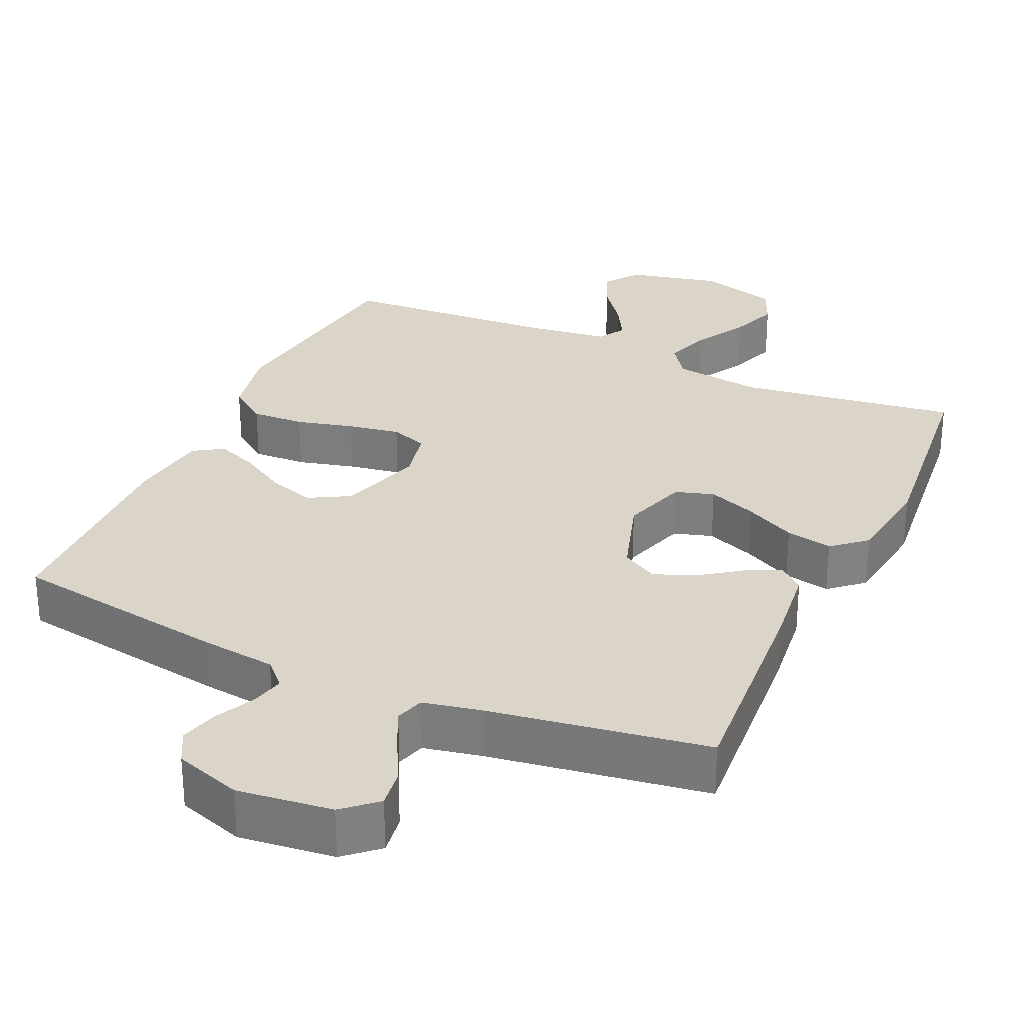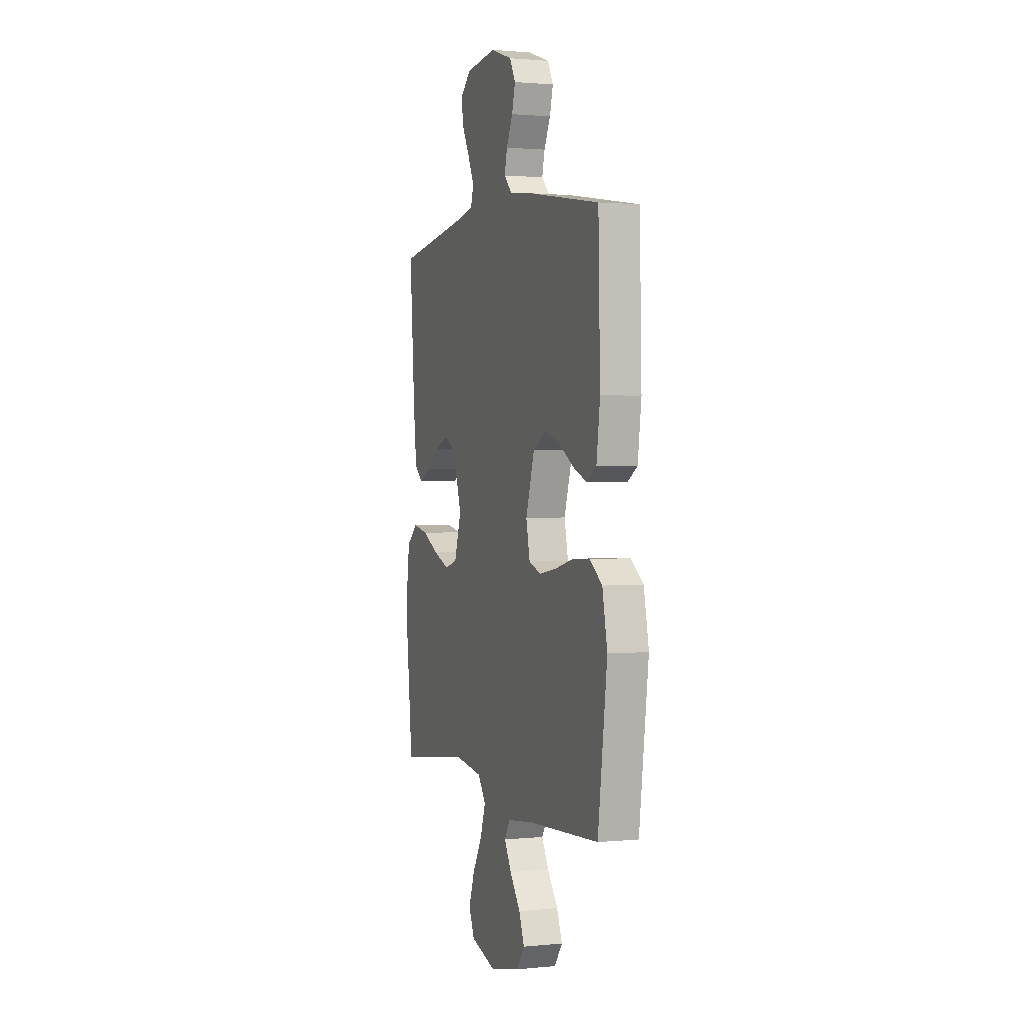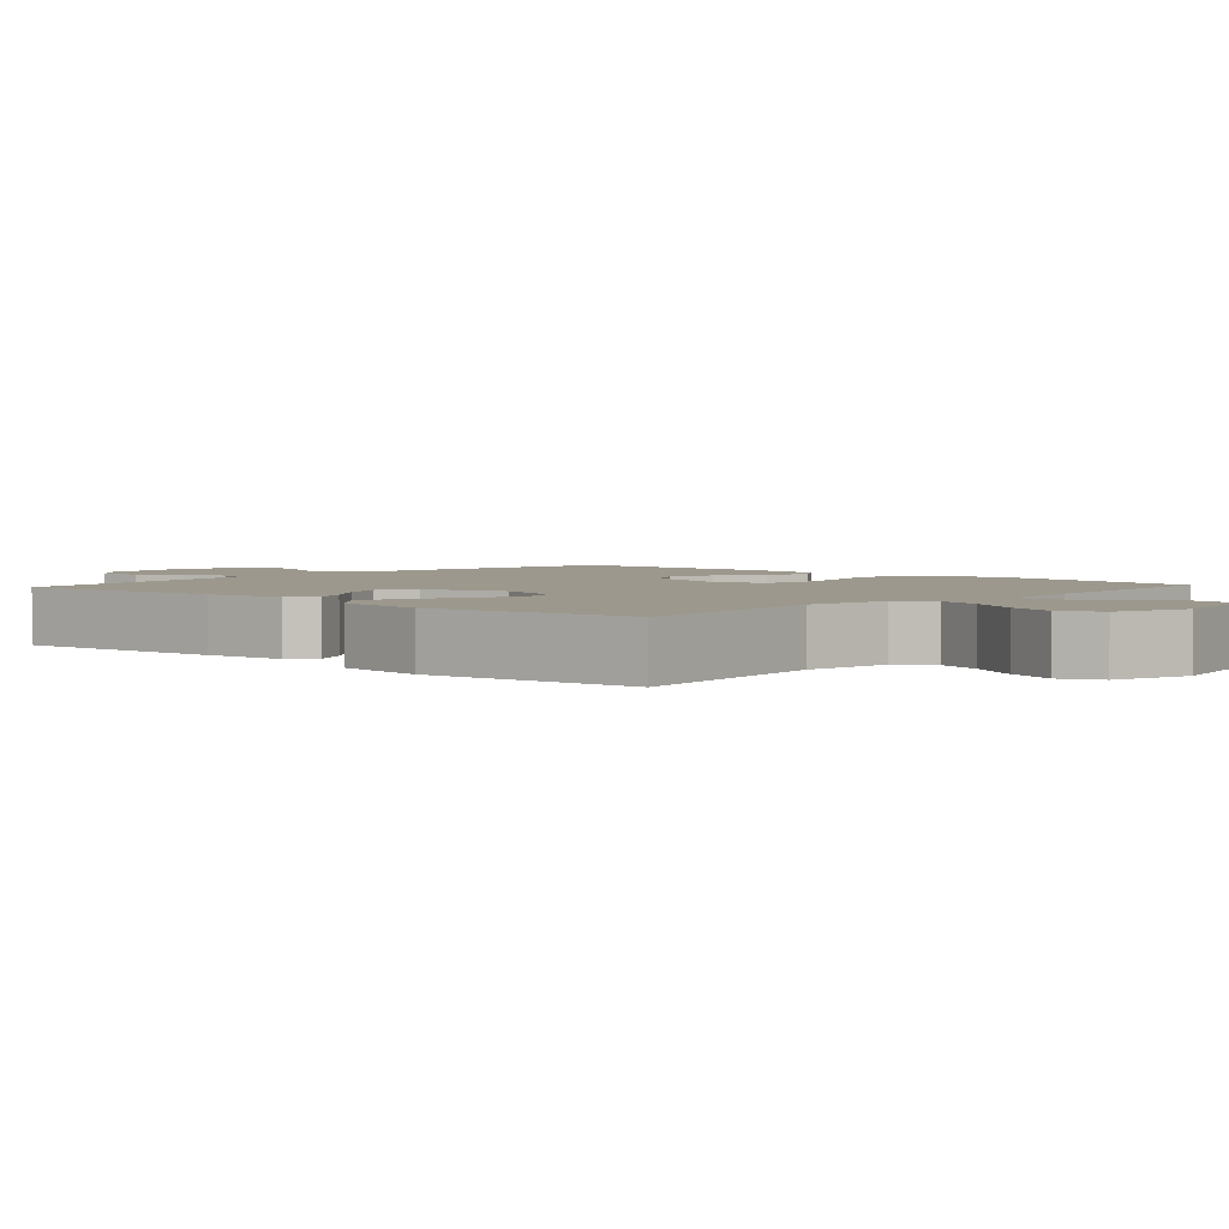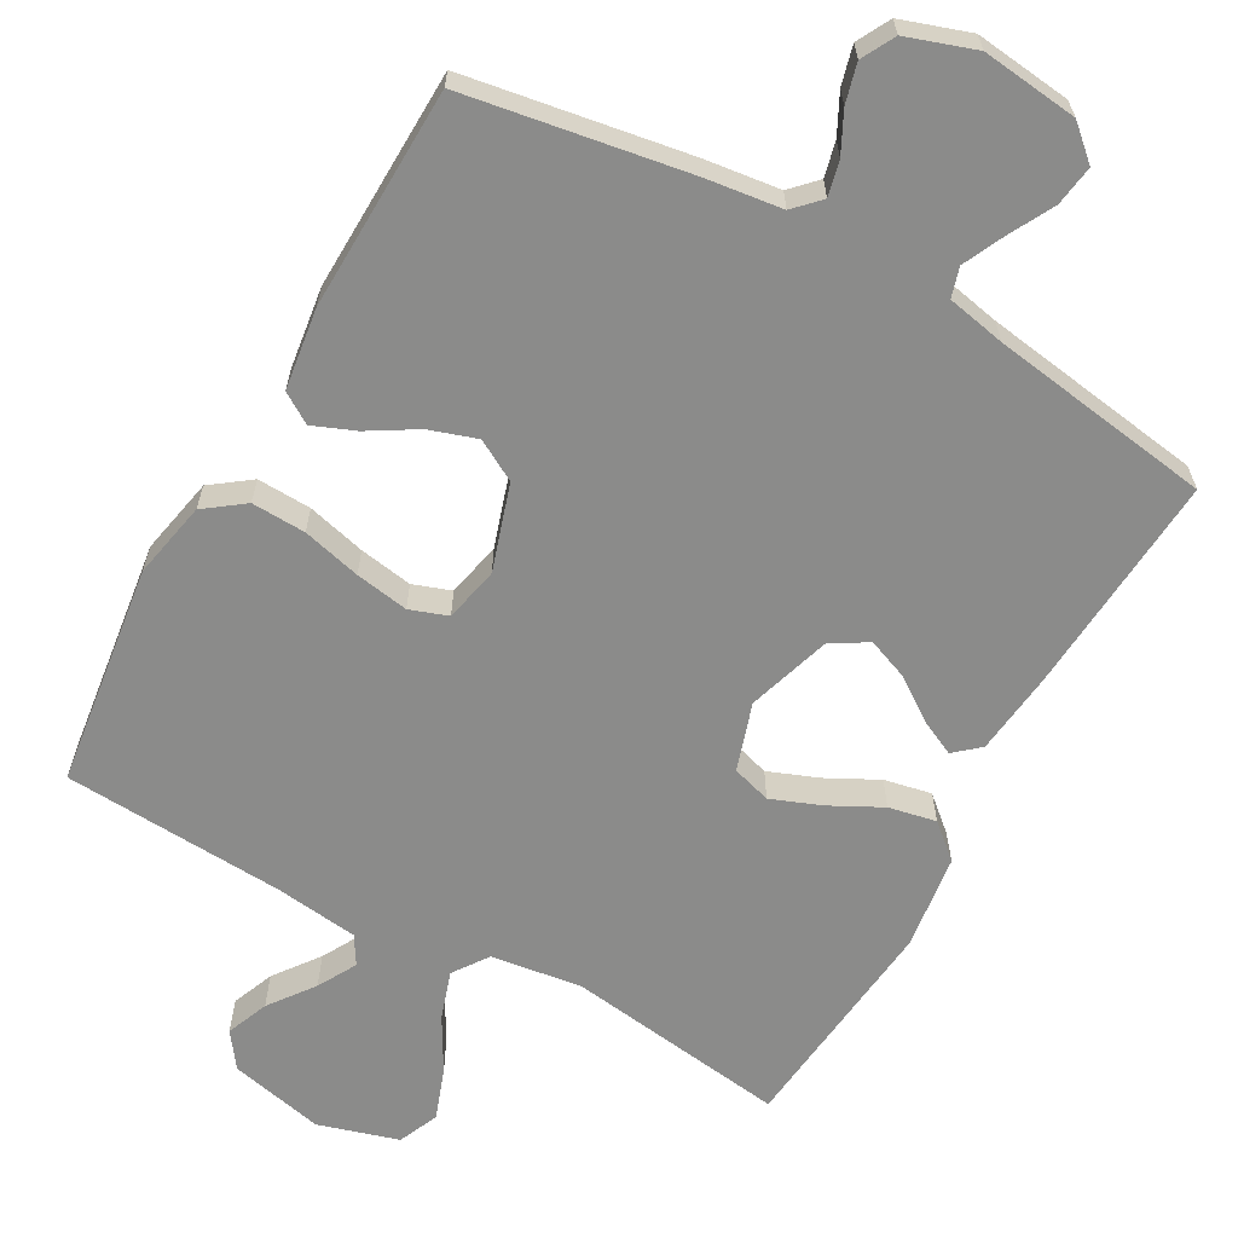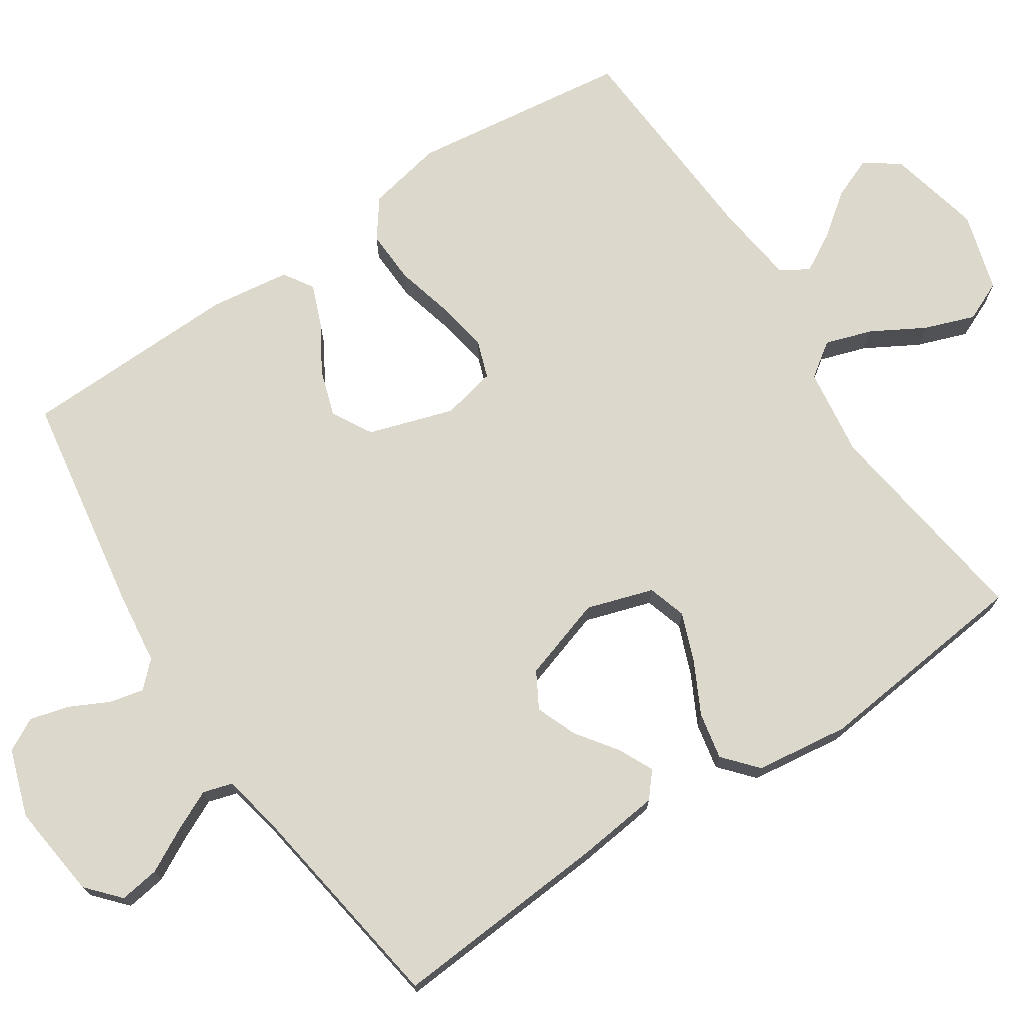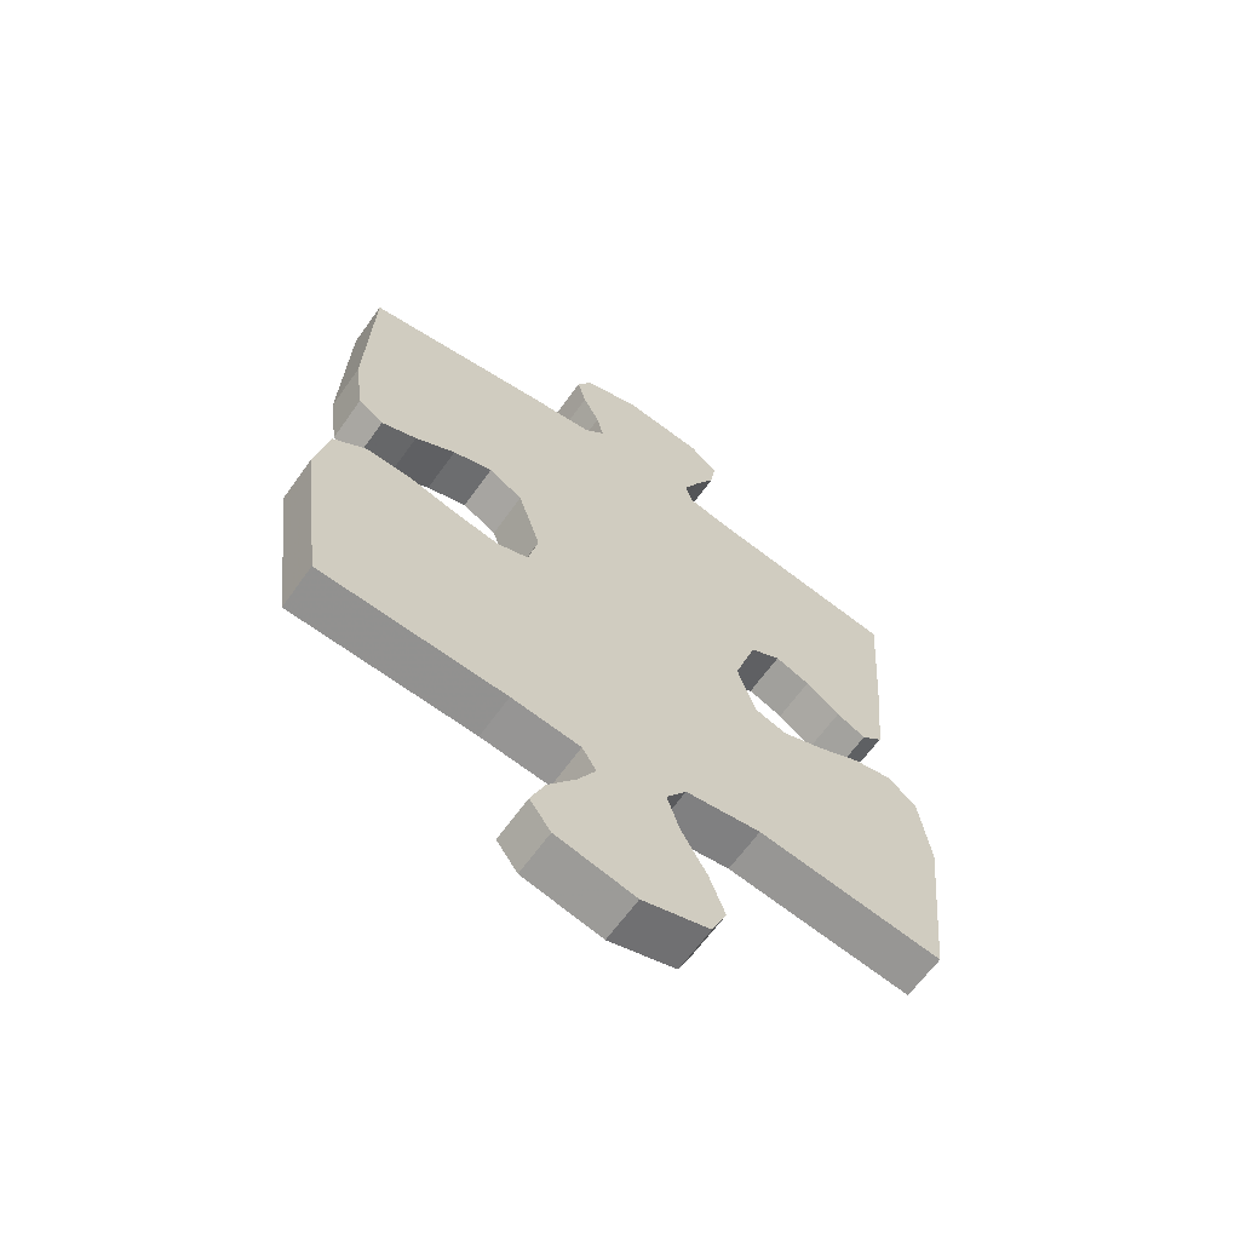
<metadata>
{"format":"obj","ext":"obj","renderer":"f3d","projection":"perspective","resolution":1024,"background":"white","views":[{"elev":29.3,"azim":24.4,"up":"+Y"},{"elev":1.5,"azim":-109.7,"up":"+Z"},{"elev":3.0,"azim":132.4,"up":"+Y"},{"elev":-63.7,"azim":-29.1,"up":"+Y"},{"elev":72.7,"azim":56.4,"up":"+Y"},{"elev":-64.4,"azim":-35.5,"up":"+Z"}]}
</metadata>
<code>
v 0.5 0.07 0.5
v 0.478 0.07 0.2
v 0.465 0.07 0.086
v 0.431 0.07 0.057
v 0.383 0.07 0.08
v 0.327 0.07 0.12
v 0.271 0.07 0.142
v 0.222 0.07 0.114
v 0.186 0.07 0
v 0.215 0.07 -0.091
v 0.268 0.07 -0.107
v 0.335 0.07 -0.081
v 0.405 0.07 -0.045
v 0.469 0.07 -0.032
v 0.515 0.07 -0.072
v 0.532 0.07 -0.2
v 0.5 0.07 -0.5
v 0.2 0.07 -0.459
v 0.078 0.07 -0.476
v 0.045 0.07 -0.523
v 0.066 0.07 -0.587
v 0.107 0.07 -0.659
v 0.132 0.07 -0.728
v 0.108 0.07 -0.783
v 0 0.07 -0.815
v -0.128 0.07 -0.786
v -0.162 0.07 -0.739
v -0.139 0.07 -0.682
v -0.094 0.07 -0.622
v -0.065 0.07 -0.57
v -0.088 0.07 -0.532
v -0.2 0.07 -0.518
v -0.5 0.07 -0.5
v -0.539 0.07 -0.2
v -0.518 0.07 -0.096
v -0.465 0.07 -0.057
v -0.392 0.07 -0.06
v -0.313 0.07 -0.08
v -0.241 0.07 -0.092
v -0.19 0.07 -0.074
v -0.174 0.07 0
v -0.211 0.07 0.116
v -0.266 0.07 0.147
v -0.33 0.07 0.126
v -0.395 0.07 0.087
v -0.452 0.07 0.064
v -0.493 0.07 0.09
v -0.508 0.07 0.2
v -0.5 0.07 0.5
v -0.2 0.07 0.549
v -0.097 0.07 0.562
v -0.064 0.07 0.596
v -0.075 0.07 0.643
v -0.102 0.07 0.697
v -0.116 0.07 0.75
v -0.092 0.07 0.795
v 0 0.07 0.826
v 0.13 0.07 0.811
v 0.175 0.07 0.771
v 0.167 0.07 0.716
v 0.135 0.07 0.656
v 0.109 0.07 0.601
v 0.121 0.07 0.561
v 0.2 0.07 0.545
v 0.5 0 0.5
v 0.478 0 0.2
v 0.465 0 0.086
v 0.431 0 0.057
v 0.383 0 0.08
v 0.327 0 0.12
v 0.271 0 0.142
v 0.222 0 0.114
v 0.186 0 0
v 0.215 0 -0.091
v 0.268 0 -0.107
v 0.335 0 -0.081
v 0.405 0 -0.045
v 0.469 0 -0.032
v 0.515 0 -0.072
v 0.532 0 -0.2
v 0.5 0 -0.5
v 0.2 0 -0.459
v 0.078 0 -0.476
v 0.045 0 -0.523
v 0.066 0 -0.587
v 0.107 0 -0.659
v 0.132 0 -0.728
v 0.108 0 -0.783
v 0 0 -0.815
v -0.128 0 -0.786
v -0.162 0 -0.739
v -0.139 0 -0.682
v -0.094 0 -0.622
v -0.065 0 -0.57
v -0.088 0 -0.532
v -0.2 0 -0.518
v -0.5 0 -0.5
v -0.539 0 -0.2
v -0.518 0 -0.096
v -0.465 0 -0.057
v -0.392 0 -0.06
v -0.313 0 -0.08
v -0.241 0 -0.092
v -0.19 0 -0.074
v -0.174 0 0
v -0.211 0 0.116
v -0.266 0 0.147
v -0.33 0 0.126
v -0.395 0 0.087
v -0.452 0 0.064
v -0.493 0 0.09
v -0.508 0 0.2
v -0.5 0 0.5
v -0.2 0 0.549
v -0.097 0 0.562
v -0.064 0 0.596
v -0.075 0 0.643
v -0.102 0 0.697
v -0.116 0 0.75
v -0.092 0 0.795
v 0 0 0.826
v 0.13 0 0.811
v 0.175 0 0.771
v 0.167 0 0.716
v 0.135 0 0.656
v 0.109 0 0.601
v 0.121 0 0.561
v 0.2 0 0.545
f 59 60 61
f 58 59 61
f 57 58 61
f 56 57 61
f 55 56 61
f 54 55 61
f 53 54 61
f 52 53 61 62
f 51 52 62 63
f 51 63 64
f 50 51 64
f 49 50 64
f 48 49 64
f 47 48 64
f 46 47 64
f 45 46 64
f 44 45 64
f 36 37 38
f 35 36 38
f 34 35 38
f 33 34 38
f 32 33 38
f 31 32 38 39
f 30 31 39 40
f 27 28 29
f 26 27 29
f 25 26 29
f 24 25 29
f 23 24 29
f 22 23 29
f 21 22 29
f 20 21 29 30
f 30 40 41
f 20 30 41
f 19 20 41
f 16 17 18
f 15 16 18
f 14 15 18
f 13 14 18
f 12 13 18
f 11 12 18 19
f 4 5 6
f 3 4 6
f 2 3 6
f 1 2 6
f 64 1 6
f 64 6 7
f 43 44 64
f 64 7 8
f 43 64 8
f 42 43 8
f 41 42 8 9
f 10 11 19 41
f 9 10 41
f 125 124 123
f 125 123 122
f 125 122 121
f 125 121 120
f 125 120 119
f 125 119 118
f 125 118 117
f 126 125 117 116
f 127 126 116 115
f 128 127 115
f 128 115 114
f 128 114 113
f 128 113 112
f 128 112 111
f 128 111 110
f 128 110 109
f 128 109 108
f 102 101 100
f 102 100 99
f 102 99 98
f 102 98 97
f 102 97 96
f 103 102 96 95
f 104 103 95 94
f 93 92 91
f 93 91 90
f 93 90 89
f 93 89 88
f 93 88 87
f 93 87 86
f 93 86 85
f 94 93 85 84
f 105 104 94
f 105 94 84
f 105 84 83
f 82 81 80
f 82 80 79
f 82 79 78
f 82 78 77
f 82 77 76
f 83 82 76 75
f 70 69 68
f 70 68 67
f 70 67 66
f 70 66 65
f 70 65 128
f 71 70 128
f 128 108 107
f 72 71 128
f 72 128 107
f 72 107 106
f 73 72 106 105
f 105 83 75 74
f 105 74 73
f 1 65 66 2
f 2 66 67 3
f 3 67 68 4
f 4 68 69 5
f 5 69 70 6
f 6 70 71 7
f 7 71 72 8
f 8 72 73 9
f 9 73 74 10
f 10 74 75 11
f 11 75 76 12
f 12 76 77 13
f 13 77 78 14
f 14 78 79 15
f 15 79 80 16
f 16 80 81 17
f 17 81 82 18
f 18 82 83 19
f 19 83 84 20
f 20 84 85 21
f 21 85 86 22
f 22 86 87 23
f 23 87 88 24
f 24 88 89 25
f 25 89 90 26
f 26 90 91 27
f 27 91 92 28
f 28 92 93 29
f 29 93 94 30
f 30 94 95 31
f 31 95 96 32
f 32 96 97 33
f 33 97 98 34
f 34 98 99 35
f 35 99 100 36
f 36 100 101 37
f 37 101 102 38
f 38 102 103 39
f 39 103 104 40
f 40 104 105 41
f 41 105 106 42
f 42 106 107 43
f 43 107 108 44
f 44 108 109 45
f 45 109 110 46
f 46 110 111 47
f 47 111 112 48
f 48 112 113 49
f 49 113 114 50
f 50 114 115 51
f 51 115 116 52
f 52 116 117 53
f 53 117 118 54
f 54 118 119 55
f 55 119 120 56
f 56 120 121 57
f 57 121 122 58
f 58 122 123 59
f 59 123 124 60
f 60 124 125 61
f 61 125 126 62
f 62 126 127 63
f 63 127 128 64
f 64 128 65 1

</code>
